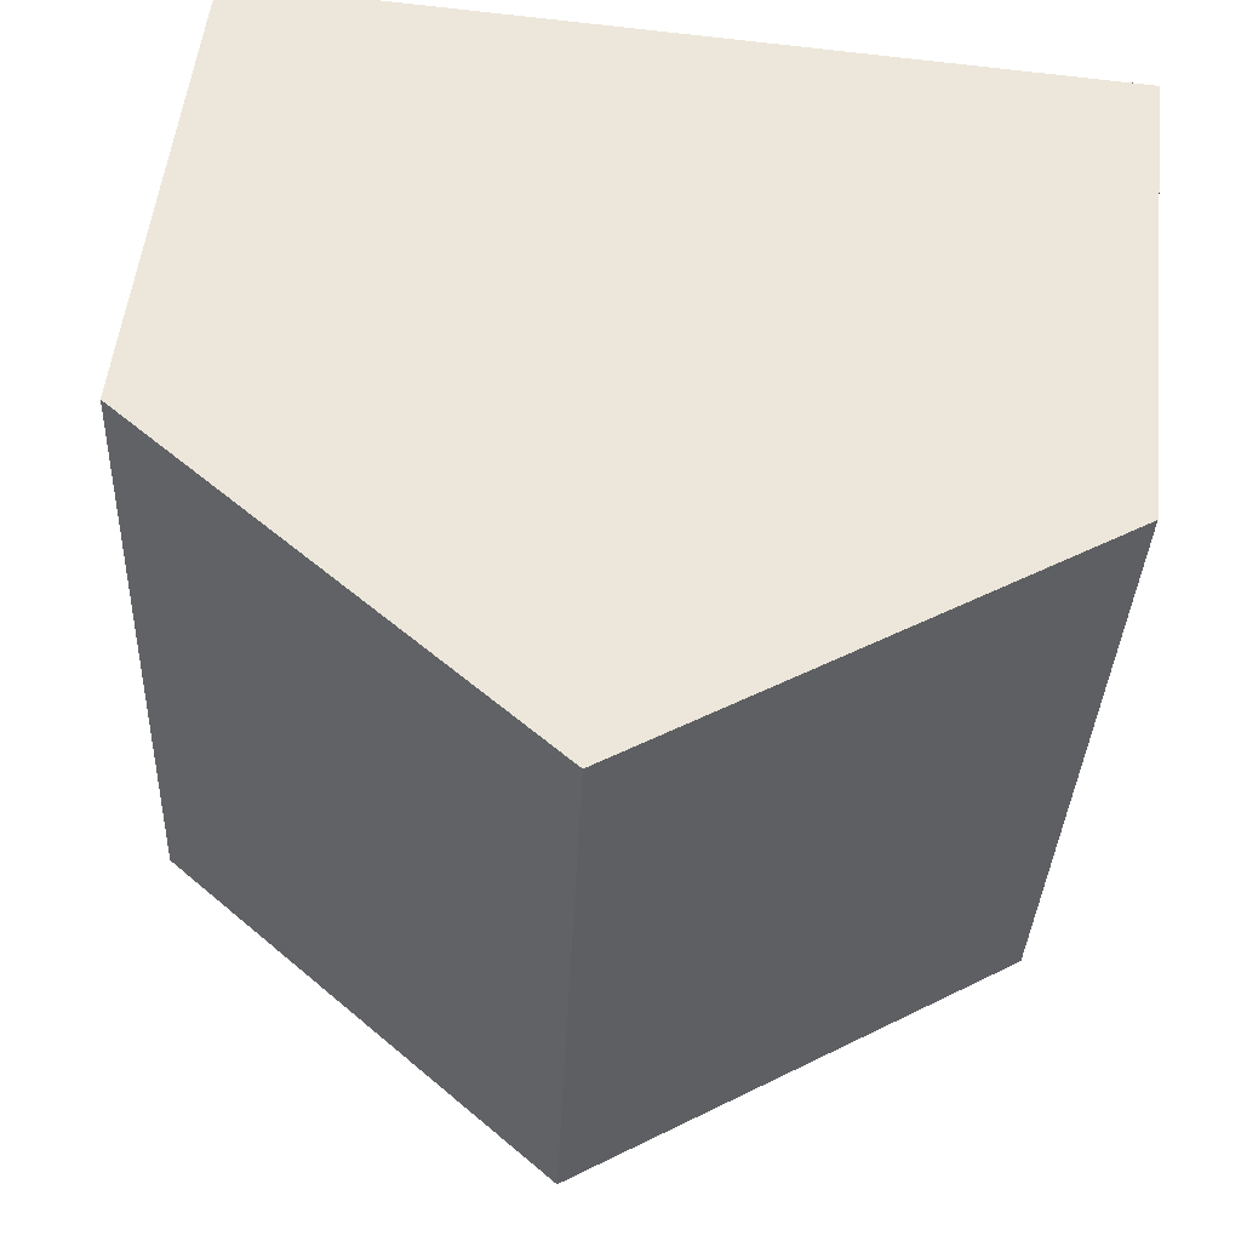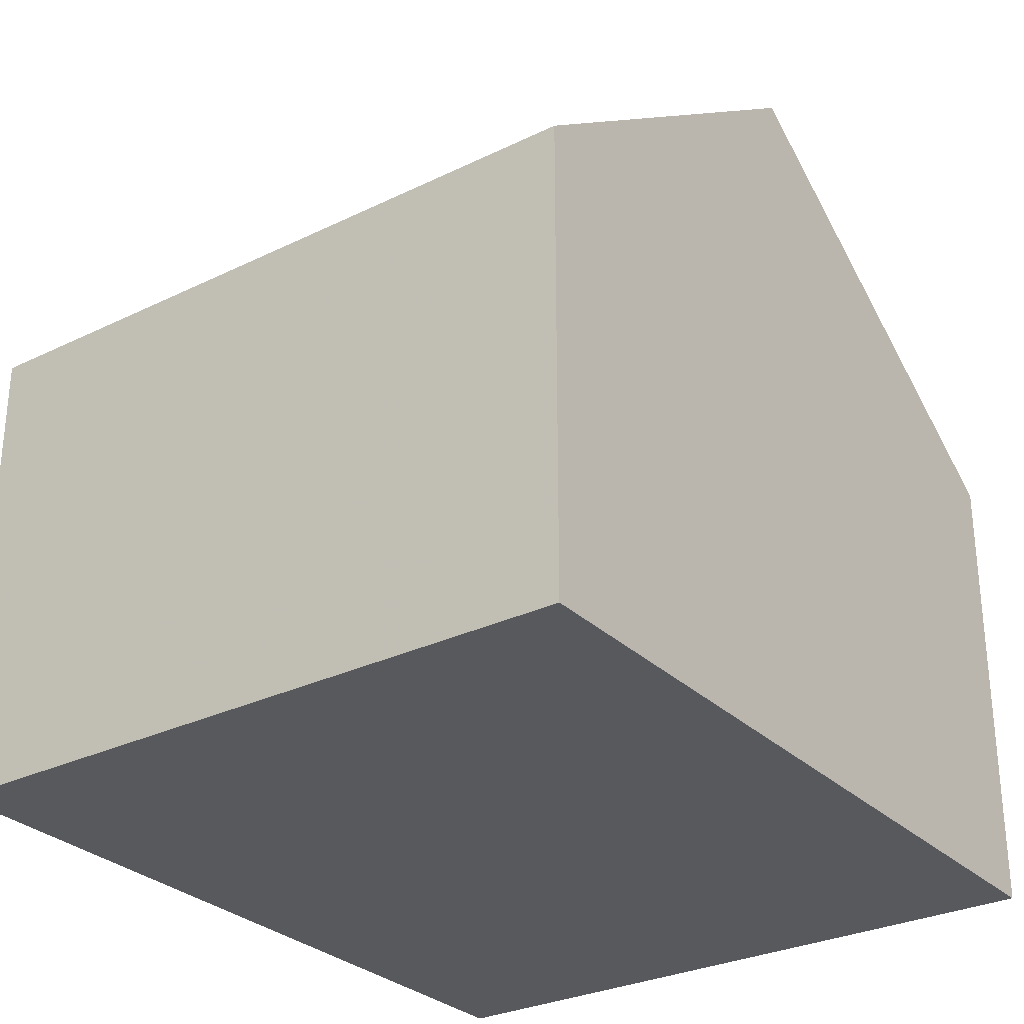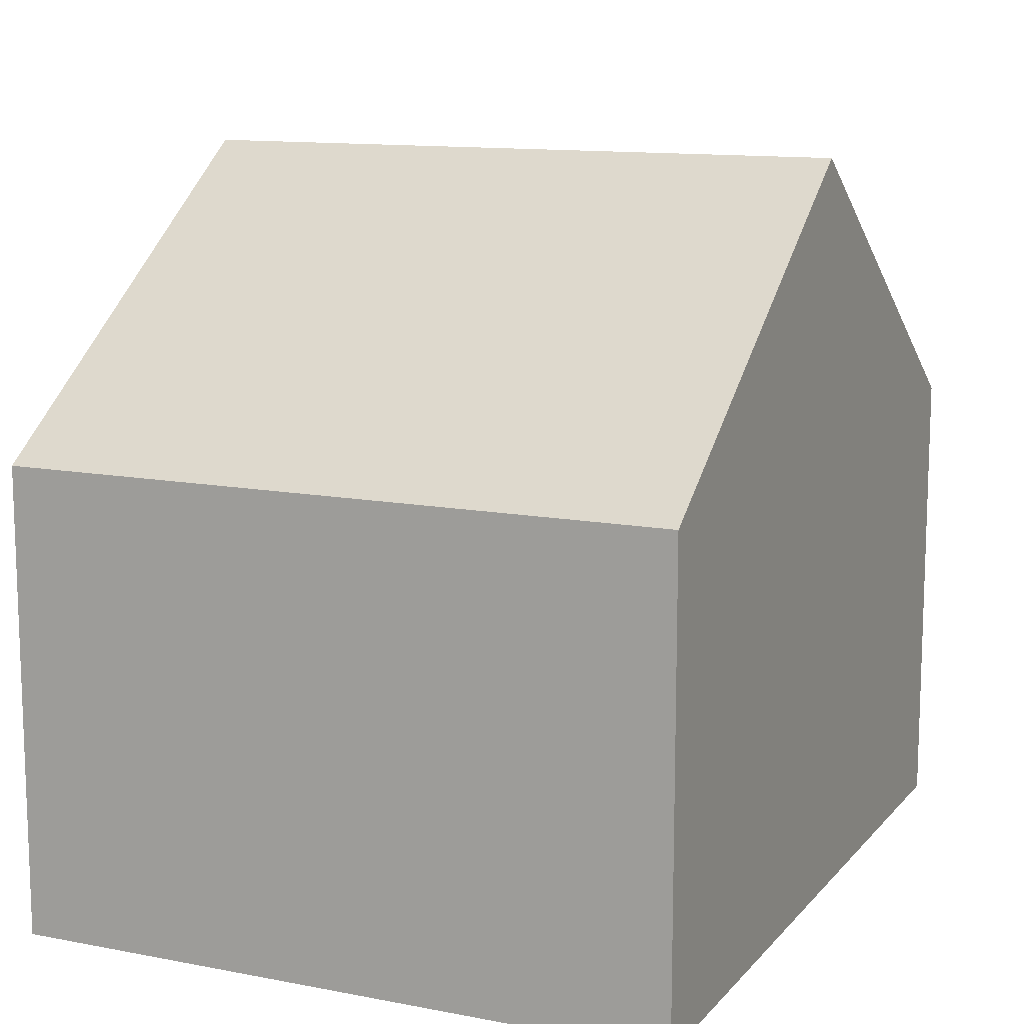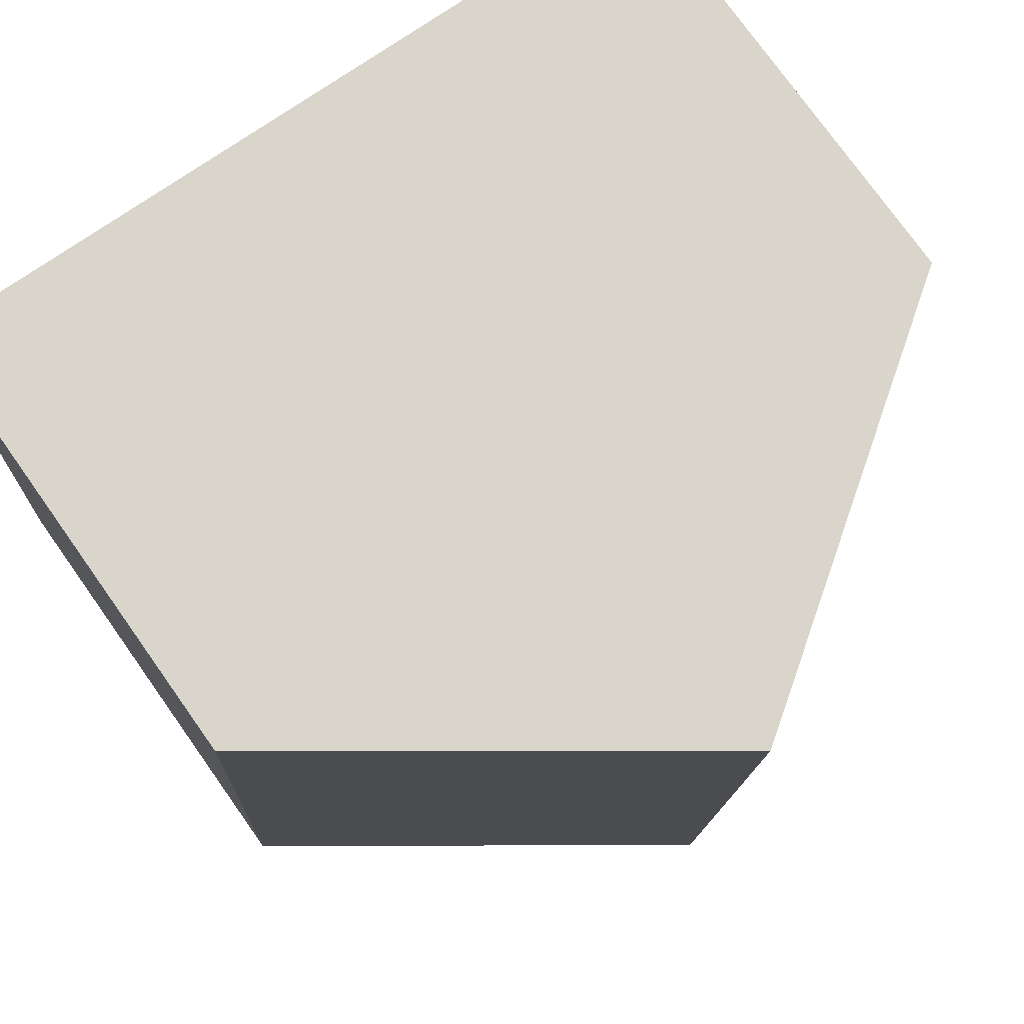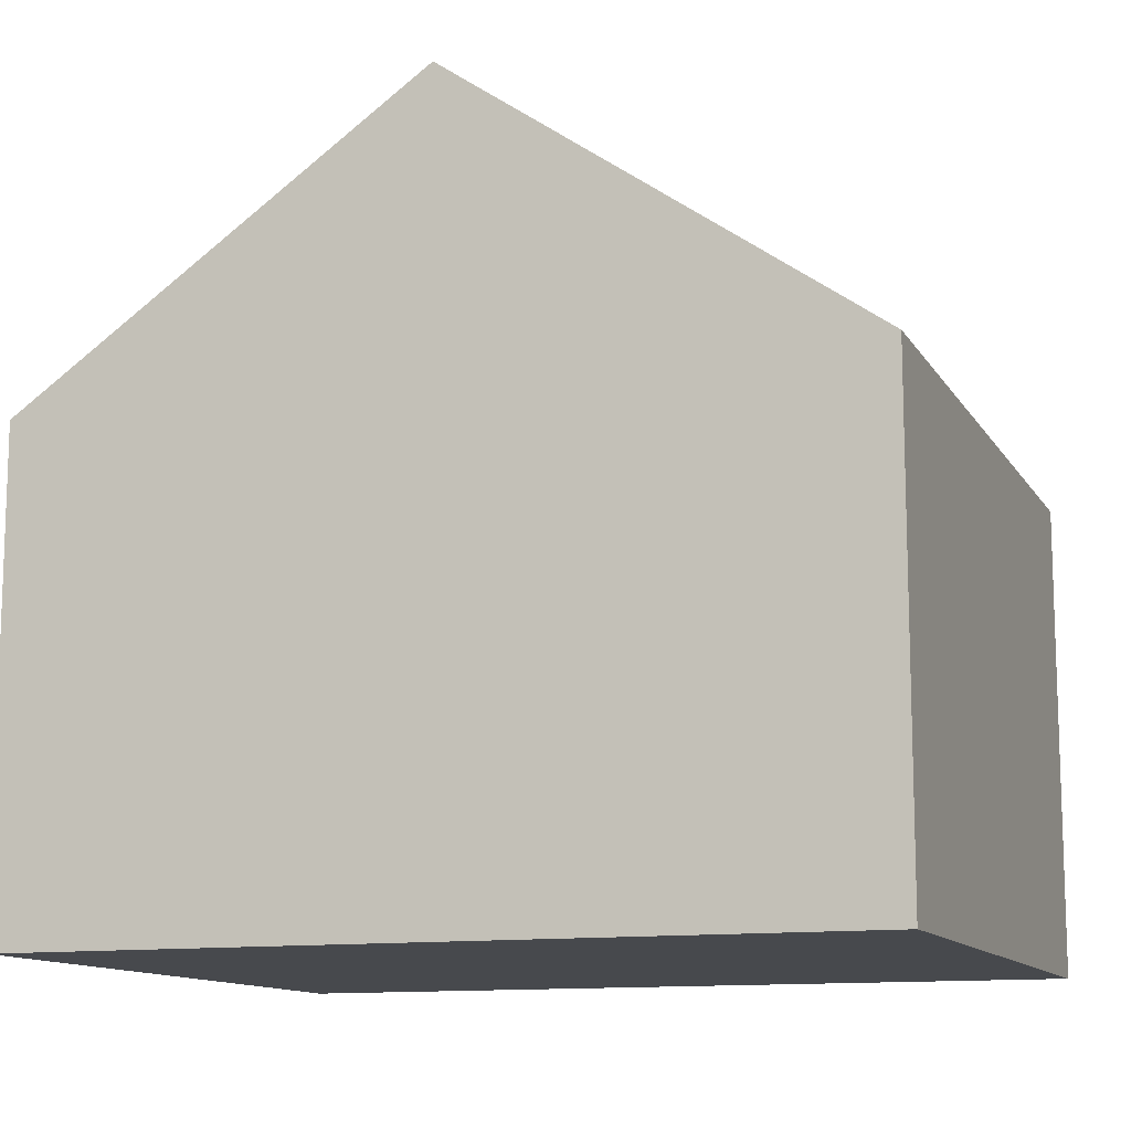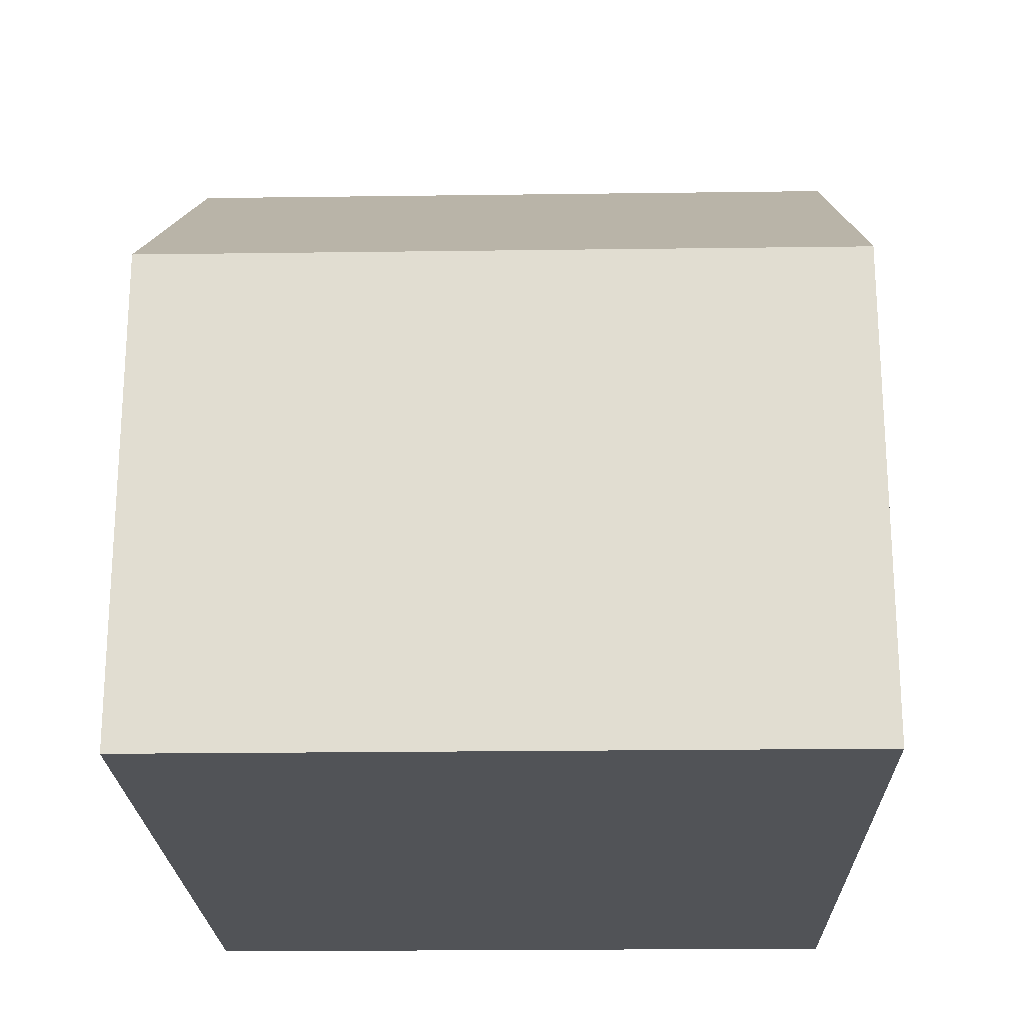
<metadata>
{"format":"obj","ext":"obj","renderer":"f3d","projection":"perspective","resolution":1024,"background":"white","views":[{"elev":53.7,"azim":-173.7,"up":"+Z"},{"elev":-29.4,"azim":-56.8,"up":"+Y"},{"elev":12.2,"azim":111.9,"up":"+Y"},{"elev":76.6,"azim":144.6,"up":"+Z"},{"elev":-12.0,"azim":17.3,"up":"+Y"},{"elev":-21.8,"azim":-91.2,"up":"+Y"}]}
</metadata>
<code>
v -6.783 0.2696 -1.897
v -6.839 0.2302 -1.899
v -6.839 0.1645 -1.899
v -6.726 0.1645 -1.894
v -6.726 0.2302 -1.894
v -6.778 0.2696 -1.99
v -6.835 0.2302 -1.993
v -6.839 0.2302 -1.899
v -6.835 0.2302 -1.993
v -6.835 0.1645 -1.993
v -6.839 0.1645 -1.899
v -6.839 0.1645 -1.899
v -6.835 0.1645 -1.993
v -6.722 0.1645 -1.988
v -6.726 0.1645 -1.894
v -6.722 0.2302 -1.988
v -6.726 0.2302 -1.894
v -6.726 0.1645 -1.894
v -6.722 0.1645 -1.988
v -6.778 0.2696 -1.99
v -6.722 0.2302 -1.988
v -6.722 0.1645 -1.988
v -6.835 0.1645 -1.993
v -6.835 0.2302 -1.993
f 1 2 3
f 1 3 4
f 1 4 5
f 6 7 2
f 1 6 2
f 8 9 10
f 8 10 11
f 12 13 14
f 12 14 15
f 16 17 18
f 16 18 19
f 1 16 6
f 16 1 5
f 20 21 22
f 20 22 23
f 20 23 24

</code>
